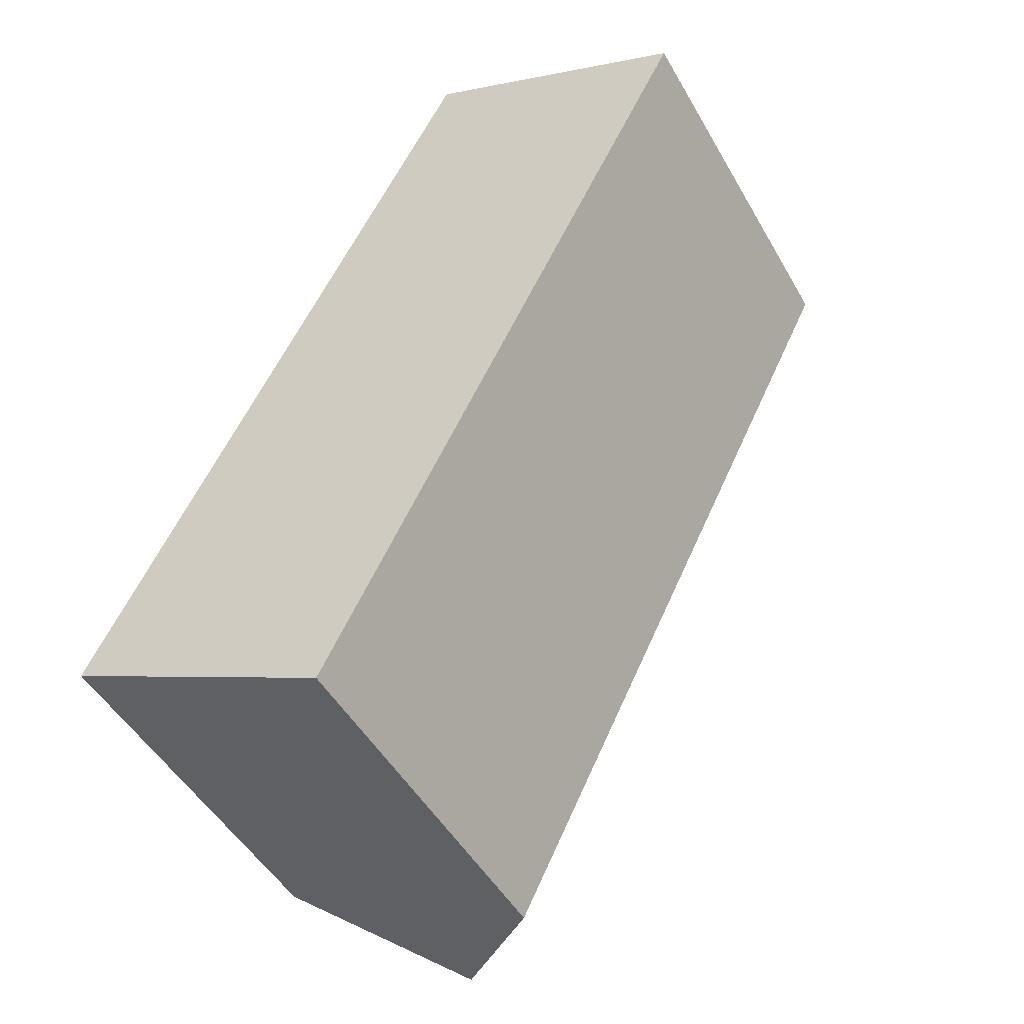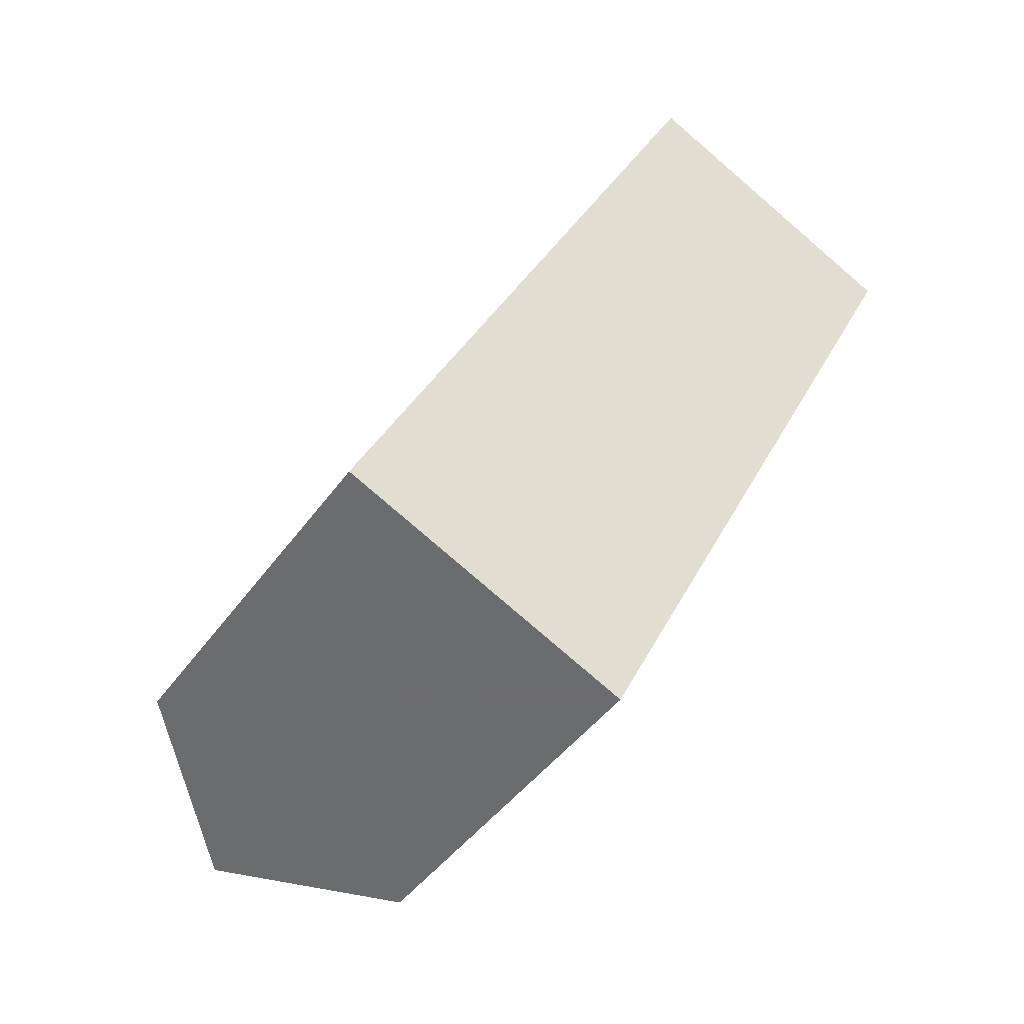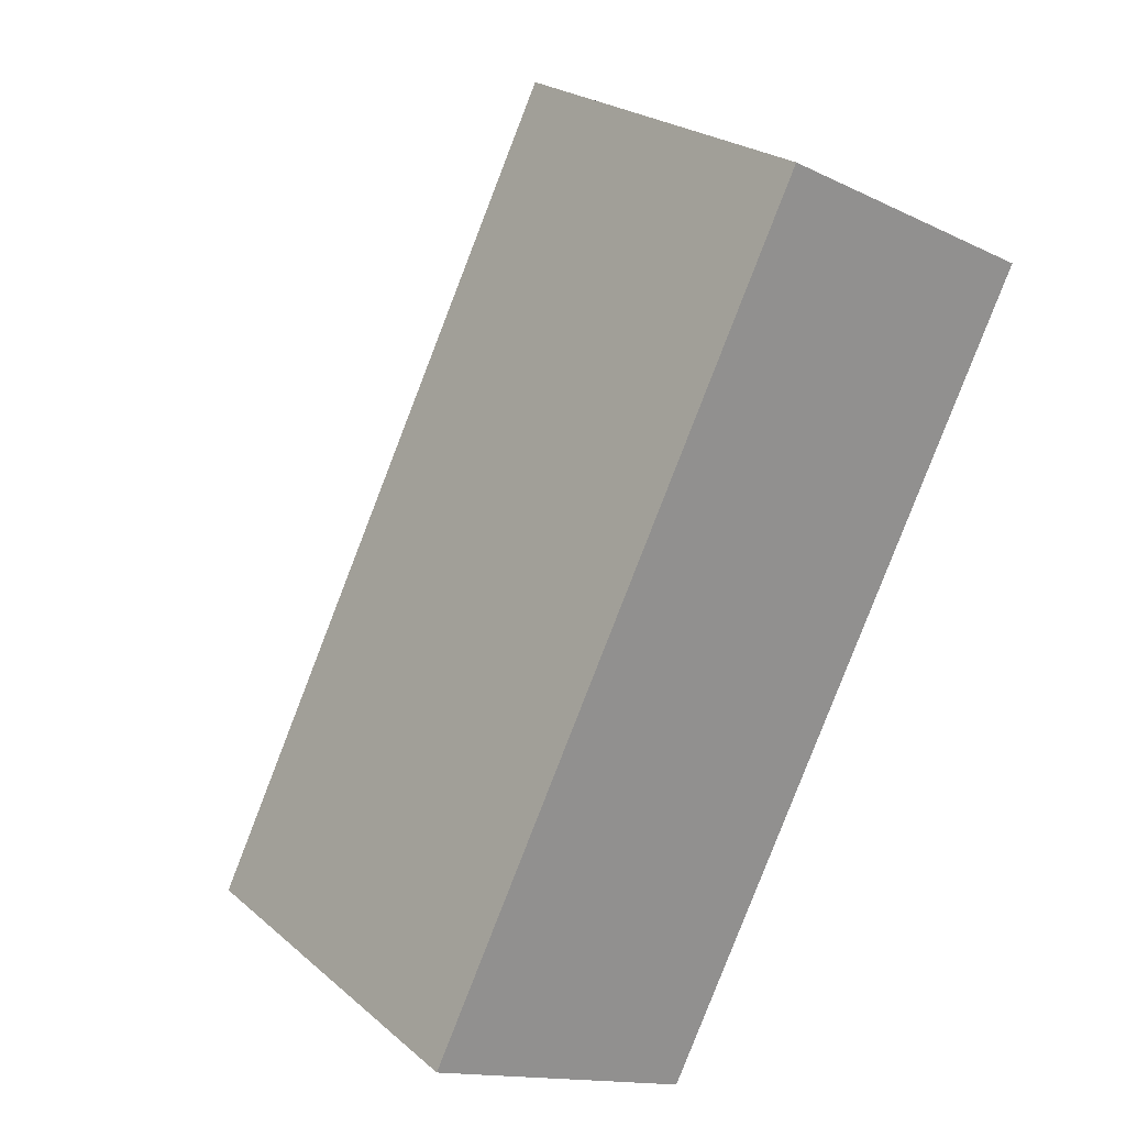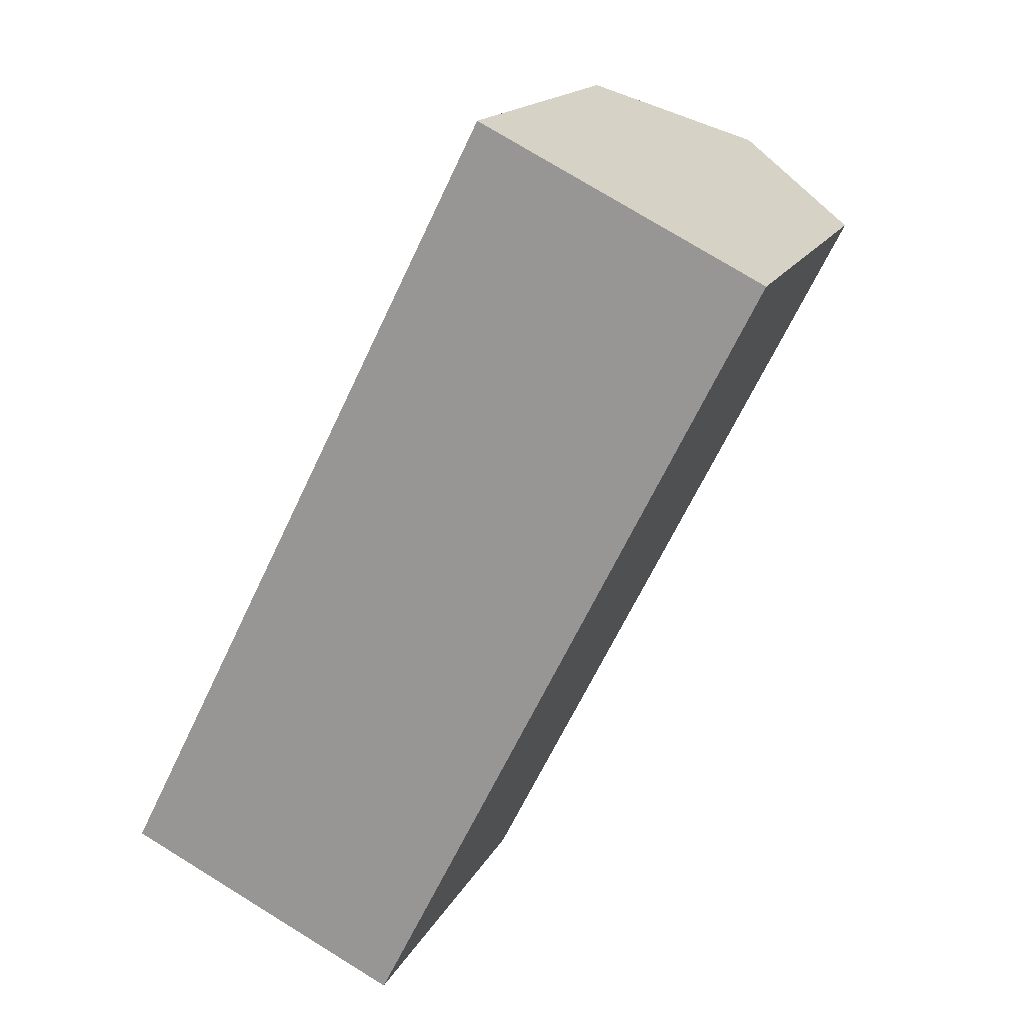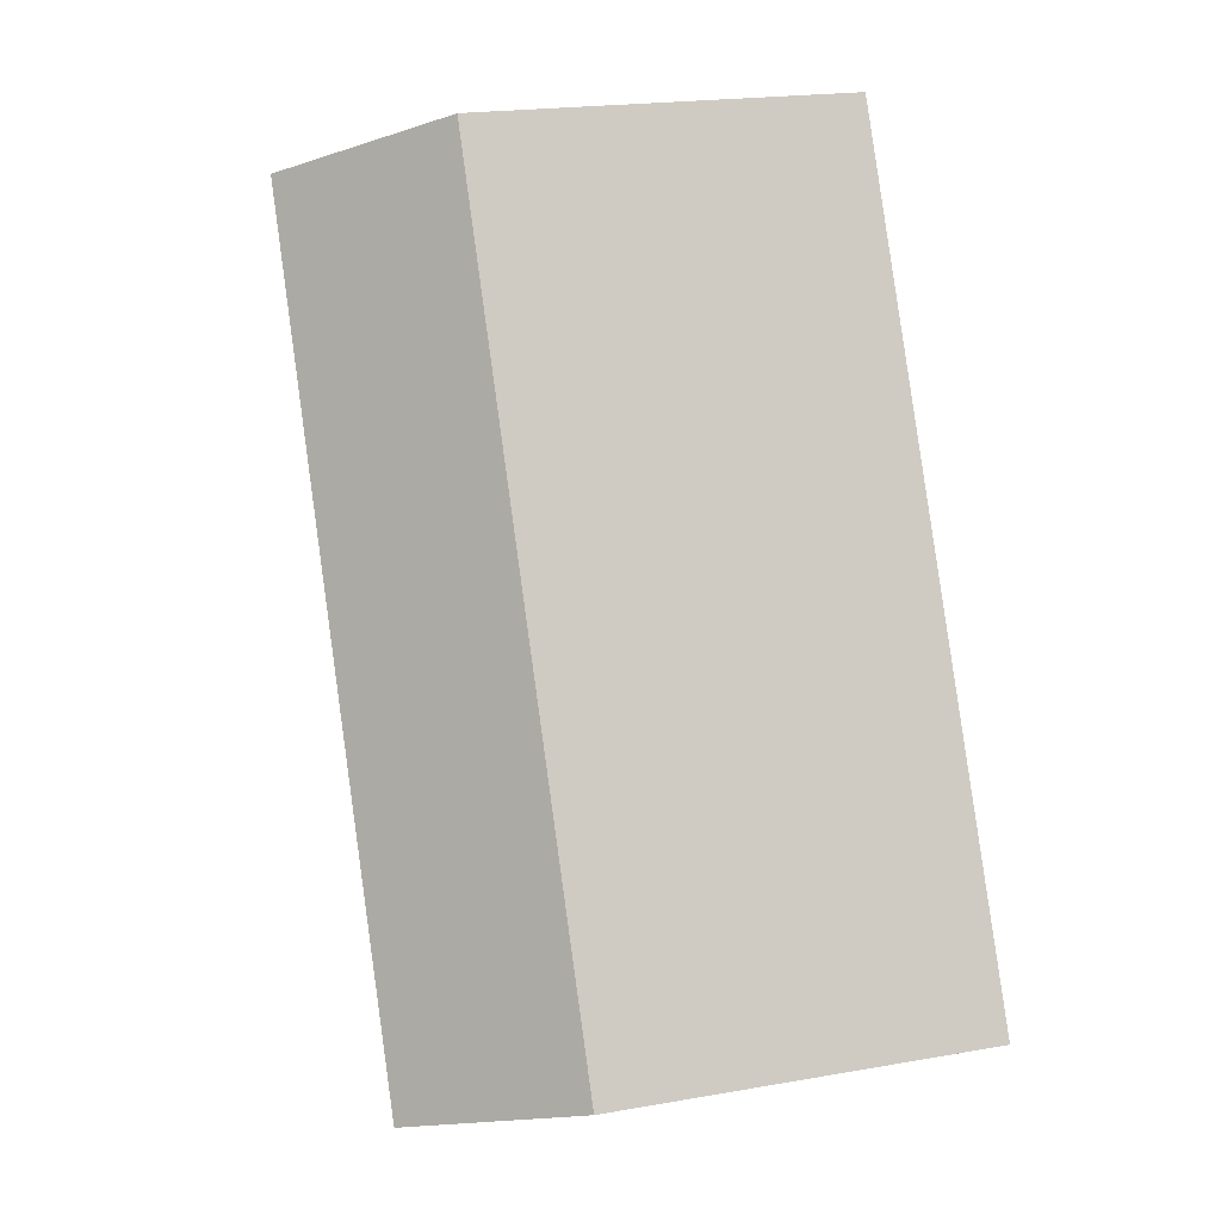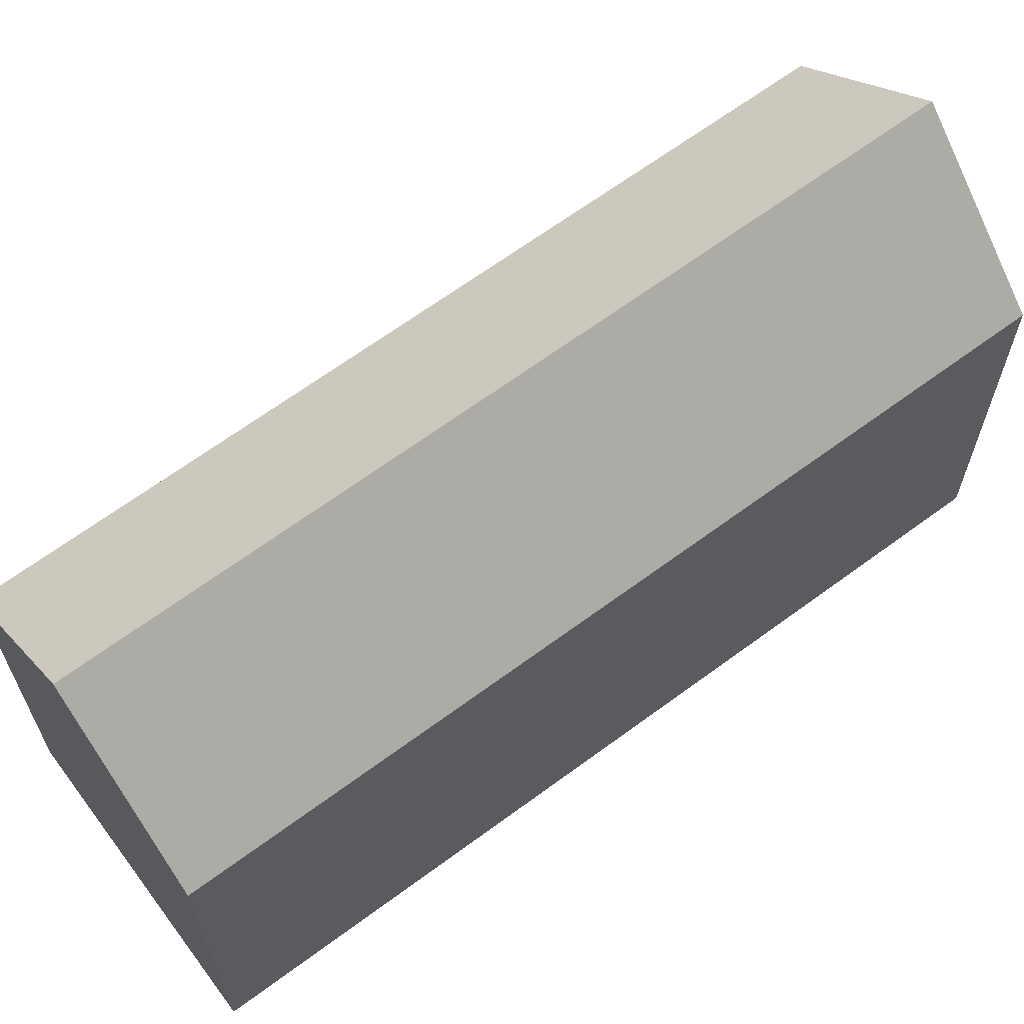
<metadata>
{"format":"obj","ext":"obj","renderer":"f3d","projection":"perspective","resolution":1024,"background":"white","views":[{"elev":-48.7,"azim":28.7,"up":"+Z"},{"elev":-42.7,"azim":-32.3,"up":"+Z"},{"elev":23.9,"azim":-36.2,"up":"+Z"},{"elev":16.2,"azim":18.9,"up":"+Z"},{"elev":20.1,"azim":-107.9,"up":"+Z"},{"elev":66.2,"azim":80.1,"up":"+Y"}]}
</metadata>
<code>
v  22.42 13.67 22.1
v  4.804 18.03 -2.301
v  18.11 18.03 24.26
v  22.88 13.2 21.87
v  15.21 13.21 6.575
v  14.49 13.21 5.146
v  9.154 13.66 -4.384
v  9.6 13.22 -4.598
v  0.023 13.21 0.046
v  2.531 15.75 -1.212
v  0 13.21 8.088e-16
v  11.28 13.21 22.51
v  13.35 13.21 26.65
v  9.6 2.815e-16 -4.598
v  9.154 2.684e-16 -4.384
v  2.531 7.421e-17 -1.212
v  0 0 0
v  4.804 1.409e-16 -2.301
v  0.023 -2.817e-18 0.046
v  11.28 -1.379e-15 22.51
v  13.35 -1.632e-15 26.65
v  22.42 -1.353e-15 22.1
v  22.88 -1.339e-15 21.87
v  18.11 -1.486e-15 24.26
v  14.49 -3.151e-16 5.146
v  15.21 -4.026e-16 6.575
g defaultobject
f 1 2 3
f 2 1 4
f 2 4 5
f 2 5 6
f 2 6 7
f 7 6 8
f 9 10 11
f 10 9 2
f 2 9 12
f 2 12 3
f 3 12 13
f 7 10 2
f 10 7 8
f 10 8 14
f 10 14 11
f 11 14 15
f 11 15 16
f 11 16 17
f 16 15 18
f 17 9 11
f 9 17 12
f 12 17 19
f 12 19 20
f 12 20 13
f 13 20 21
f 13 1 3
f 1 13 21
f 1 21 4
f 4 21 22
f 4 22 23
f 22 21 24
f 6 14 8
f 14 6 25
f 25 6 5
f 25 5 4
f 25 4 26
f 26 4 23
f 20 24 21
f 24 20 22
f 22 20 23
f 23 20 26
f 26 20 19
f 26 19 25
f 25 19 14
f 14 19 15
f 15 19 16
f 16 19 17
f 15 16 18

</code>
